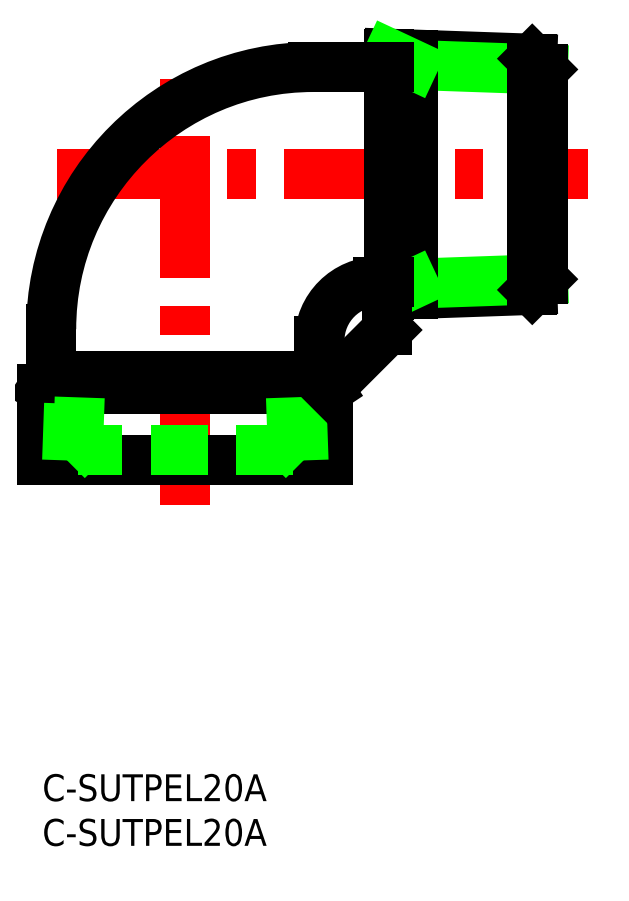
<metadata>
{"format":"dxf","ext":"dxf","renderer":"ezdxf+matplotlib","layout":"modelspace","background":"white","min_lineweight":24,"dpi":150}
</metadata>
<code>
0
SECTION
2
ENTITIES
0
INSERT
8
0
2
*U12
10
0
20
0
30
0
0
INSERT
8
0
2
*U13
10
0
20
0
30
0
0
LINE
8
CENTER
10
16
20
30.1
30
0
11
16
21
80.37
31
0
0
LINE
8
0
10
1.8e-15
20
35.1
30
0
11
2.7e-15
21
43.1
31
0
0
LINE
8
0
10
1.8e-15
20
35.1
30
0
11
32
21
35.1
31
0
0
LINE
8
0
10
1
20
44.6
30
0
11
31
21
44.6
31
0
0
LINE
8
0
10
1
20
44.6
30
0
11
1
21
49.8
31
0
0
LINE
8
0
10
1
20
44.6
30
0
11
3.6e-15
21
43.1
31
0
0
LINE
8
CENTER
10
1.653
20
67.1
30
0
11
61
21
67.1
31
0
0
LINE
8
0
10
32
20
35.1
30
0
11
32
21
43.1
31
0
0
LINE
8
0
10
31
20
44.6
30
0
11
32
21
43.1
31
0
0
LINE
8
0
10
3.6e-15
20
43.1
30
0
11
32
21
43.1
31
0
0
LINE
8
0
10
31
20
44.6
30
0
11
31
21
48.5
31
0
0
LINE
8
0
10
38.79
20
53.61
30
0
11
54.8
21
54.17
31
0
0
LINE
8
0
10
41.47
20
54.87
30
0
11
56
21
55.37
31
0
0
LINE
8
0
10
38.79
20
80.59
30
0
11
54.8
21
80.03
31
0
0
LINE
8
0
10
41.47
20
79.33
30
0
11
56
21
78.83
31
0
0
LINE
8
0
10
54.8
20
54.17
30
0
11
54.8
21
80.03
31
0
0
LINE
8
0
10
56
20
78.83
30
0
11
56
21
55.37
31
0
0
LINE
8
0
10
56
20
55.37
30
0
11
54.8
21
54.17
31
0
0
LINE
8
0
10
56
20
78.83
30
0
11
54.8
21
80.03
31
0
0
LINE
8
0
10
38.79
20
80.59
30
0
11
38.79
21
53.61
31
0
0
LINE
8
0
10
41.47
20
53.71
30
0
11
41.47
21
80.5
31
0
0
LINE
8
0
10
38.79
20
53.61
30
0
11
41.47
21
54.87
31
0
0
LINE
8
0
10
38.79
20
80.59
30
0
11
41.47
21
79.33
31
0
0
LINE
8
0
10
30.3
20
79.1
30
0
11
38.79
21
79.1
31
0
0
LINE
8
0
10
37.6
20
55.1
30
0
11
38.79
21
55.1
31
0
0
ARC
8
0
10
37.6
20
48.5
30
0
40
6.6
50
90
51
180
0
ARC
8
0
10
30.3
20
49.8
30
0
40
29.3
50
90
51
180
0
LINE
8
0
10
29.22
20
35.1
30
0
11
28.97
21
42.15
31
0
0
LINE
8
0
10
2.78
20
35.1
30
0
11
3.026
21
42.15
31
0
0
LINE
8
0
10
28.02
20
36.3
30
0
11
27.81
21
42.15
31
0
0
LINE
8
0
10
3.984
20
36.3
30
0
11
4.188
21
42.15
31
0
0
LINE
8
0
10
28.02
20
36.3
30
0
11
3.984
21
36.3
31
0
0
LINE
8
0
10
3.984
20
36.3
30
0
11
2.78
21
35.1
31
0
0
LINE
8
0
10
28.02
20
36.3
30
0
11
29.22
21
35.1
31
0
0
LINE
8
0
10
32
20
43.1
30
0
11
38.59
21
49.69
31
0
0
LINE
8
0
10
38.59
20
55.1
30
0
11
38.59
21
49.69
31
0
0
ENDSEC
0
EOF

</code>
